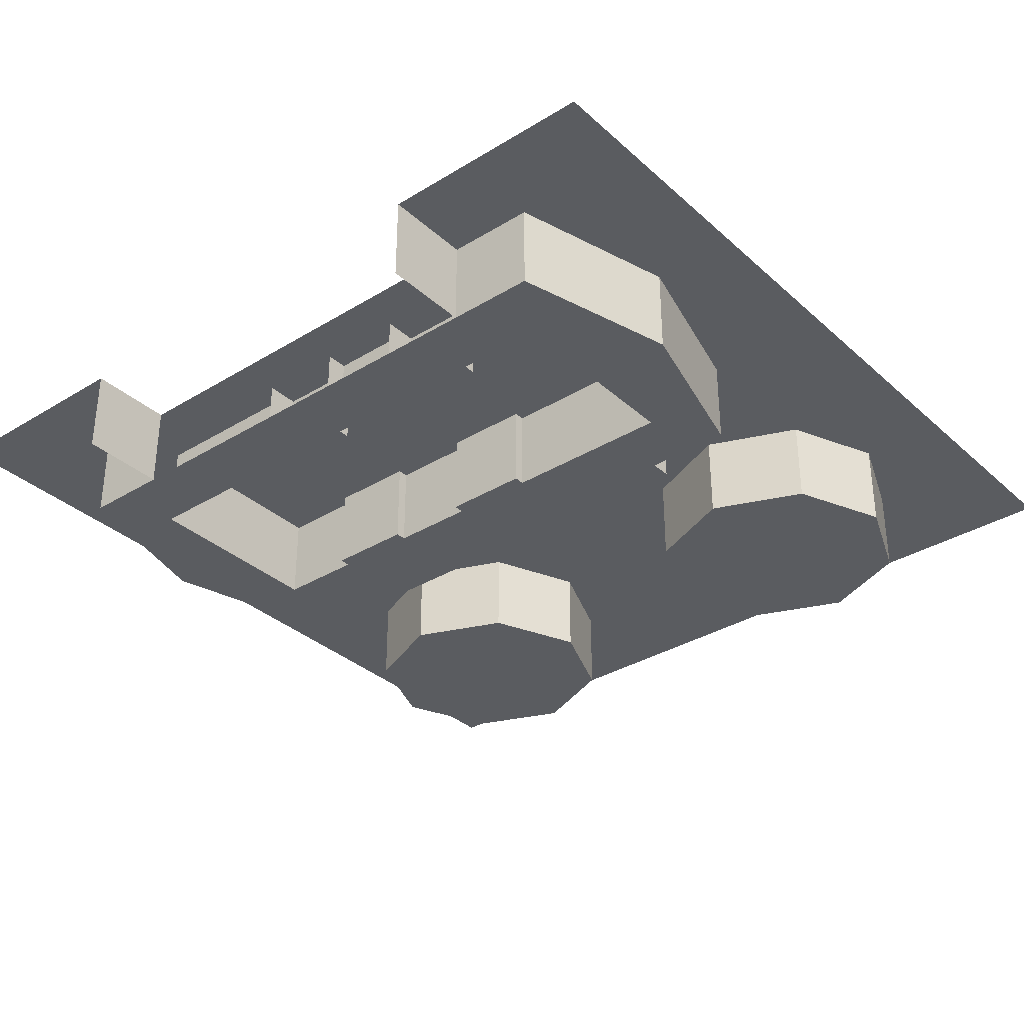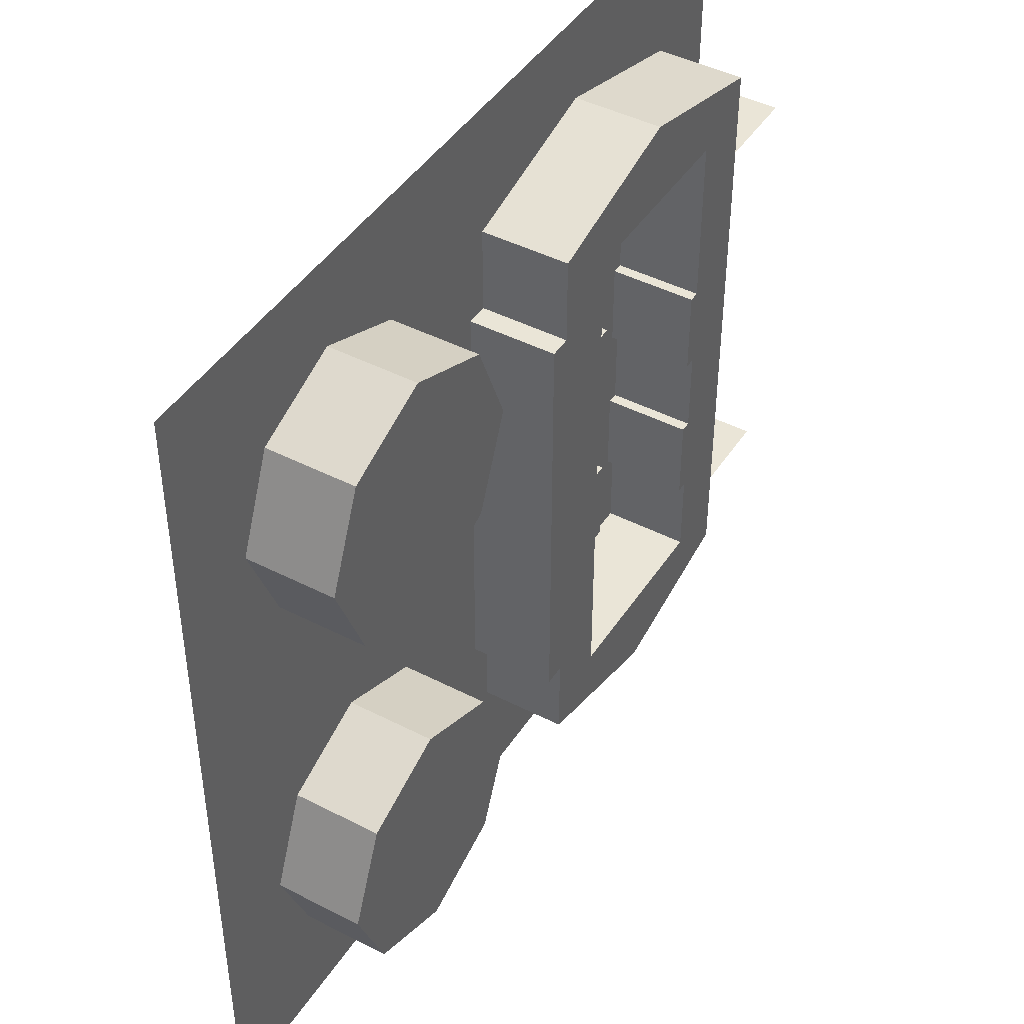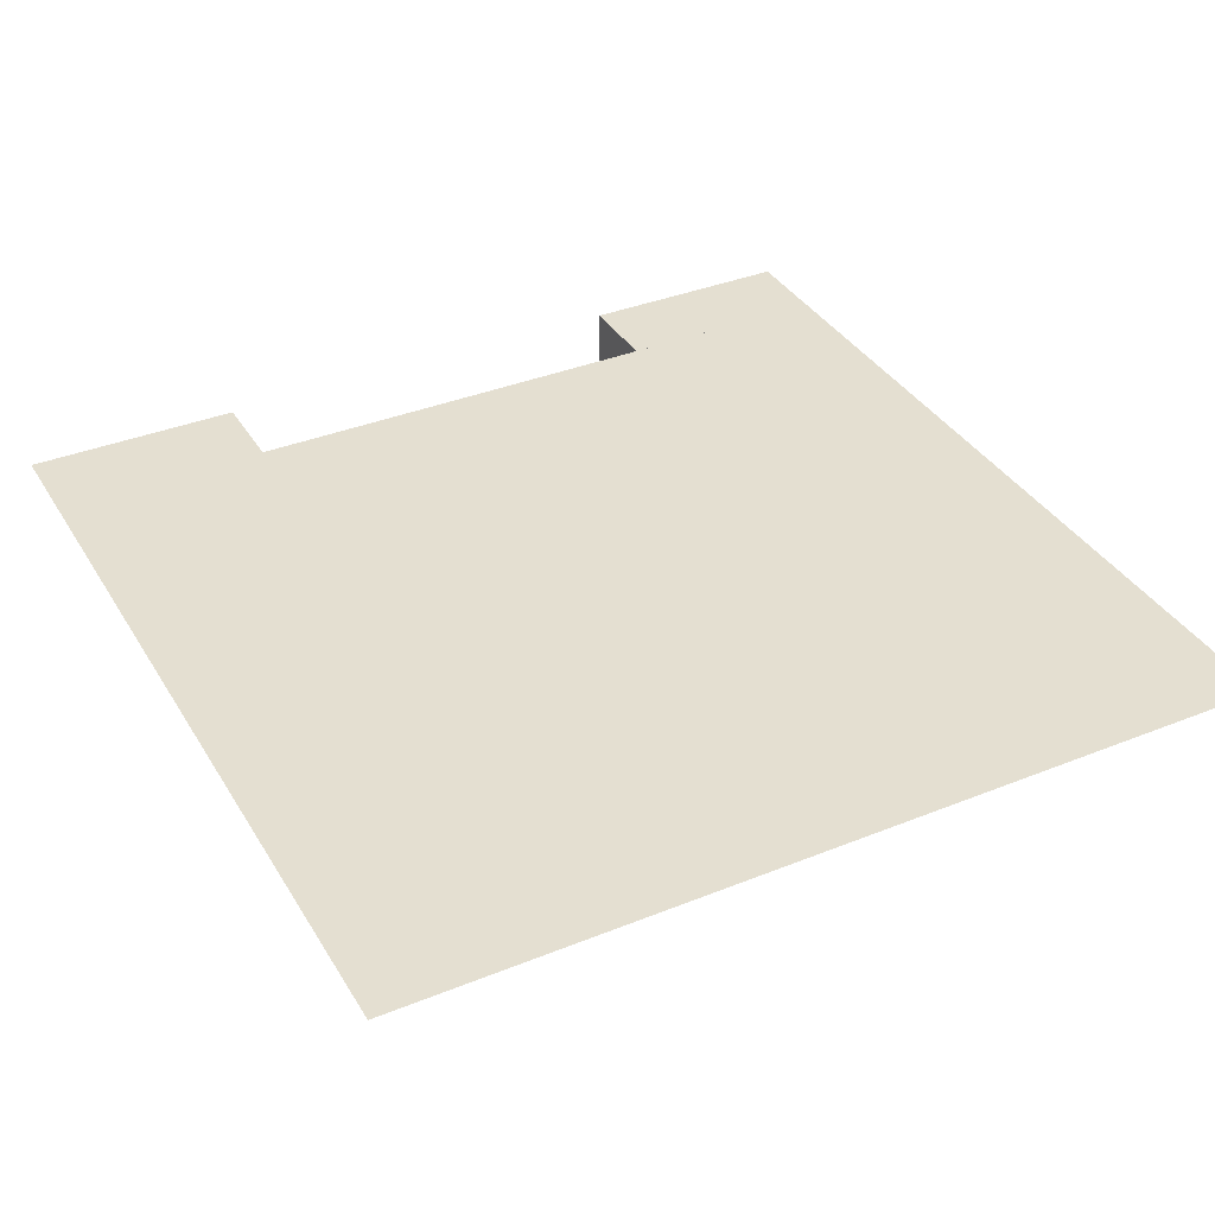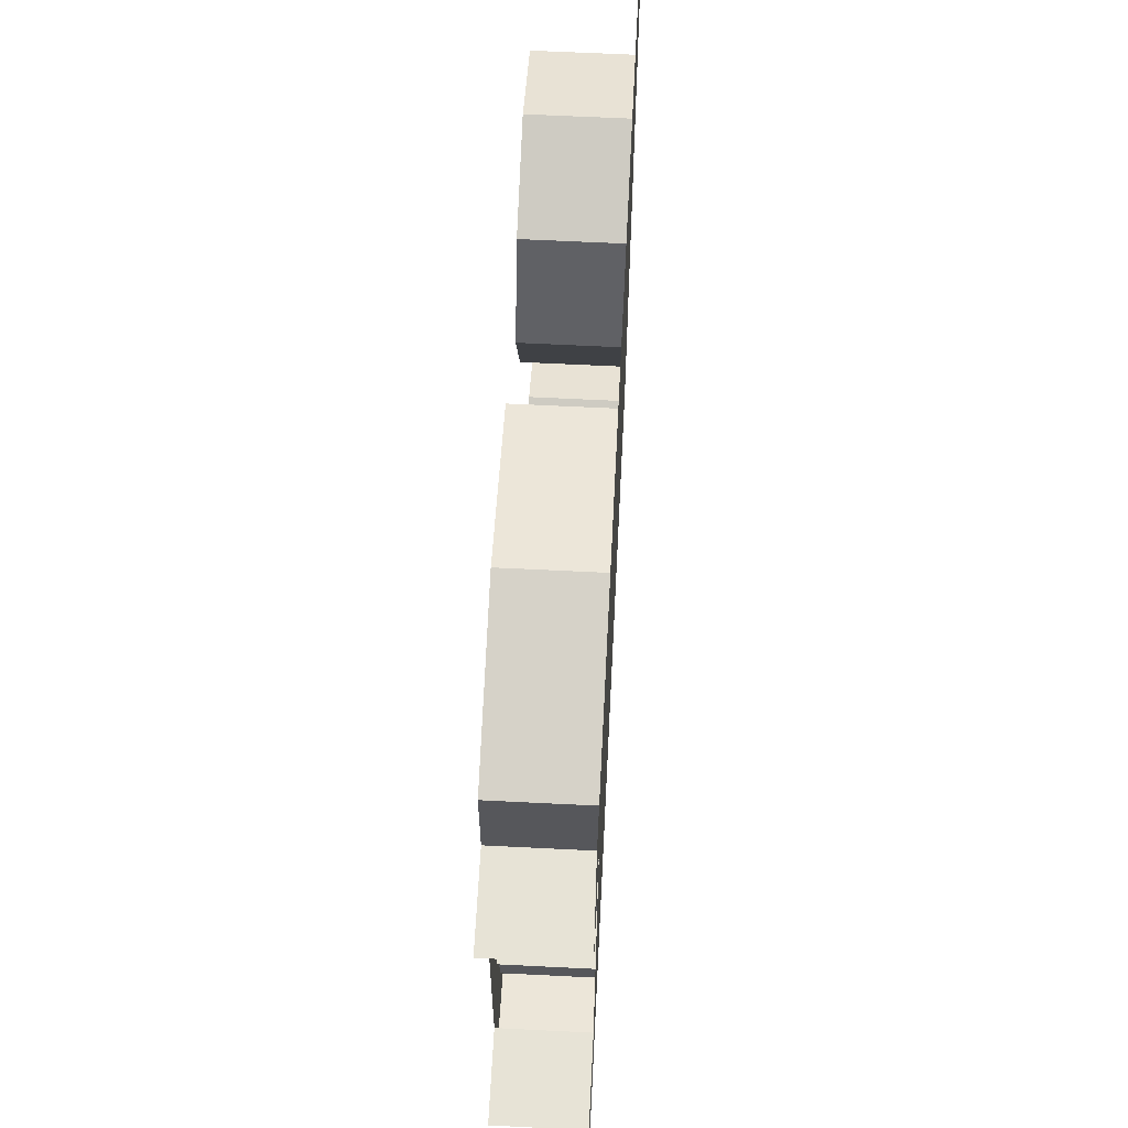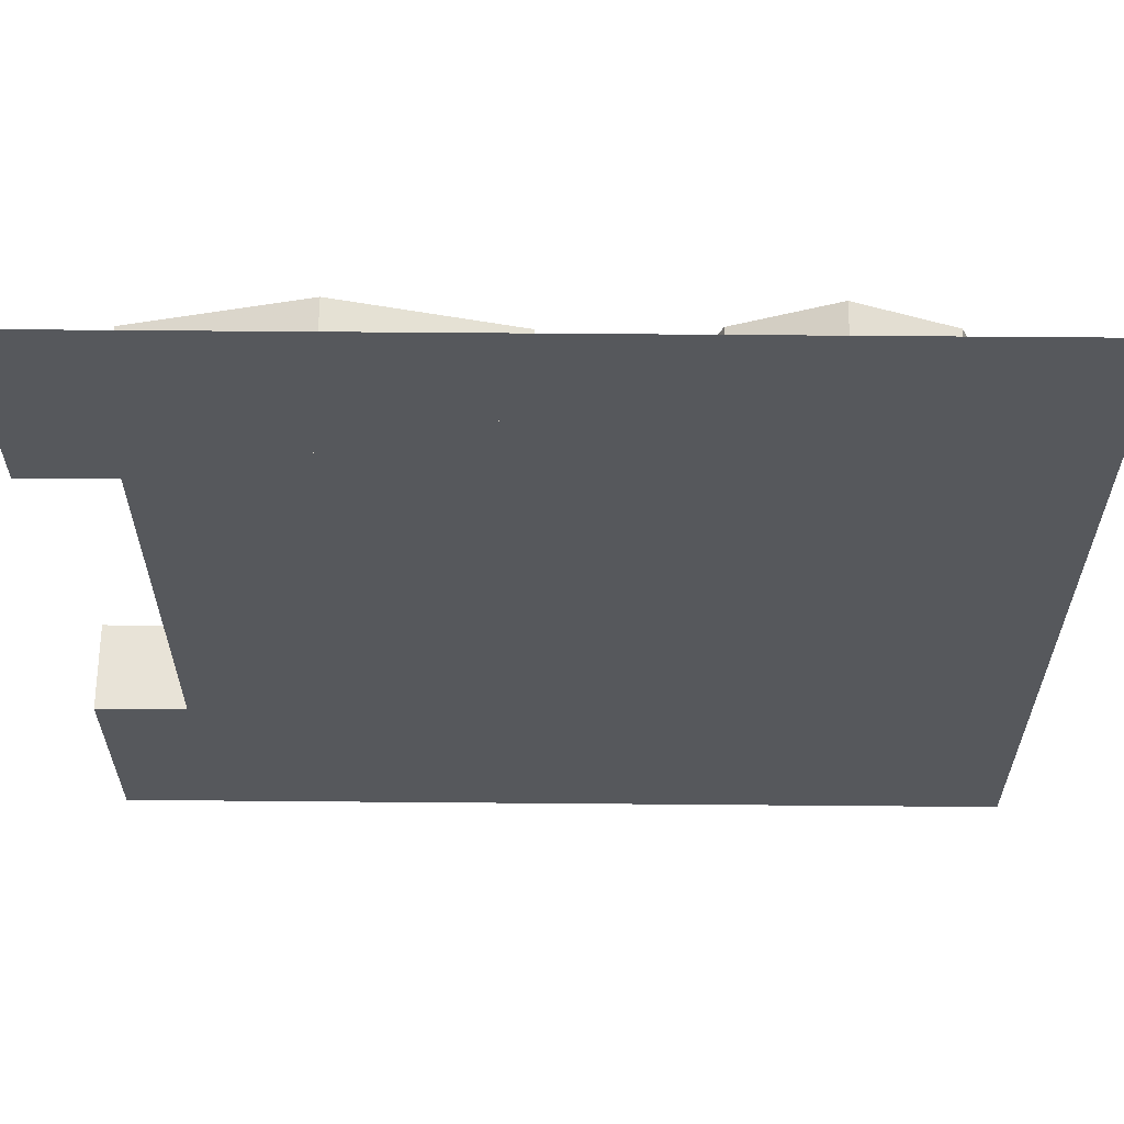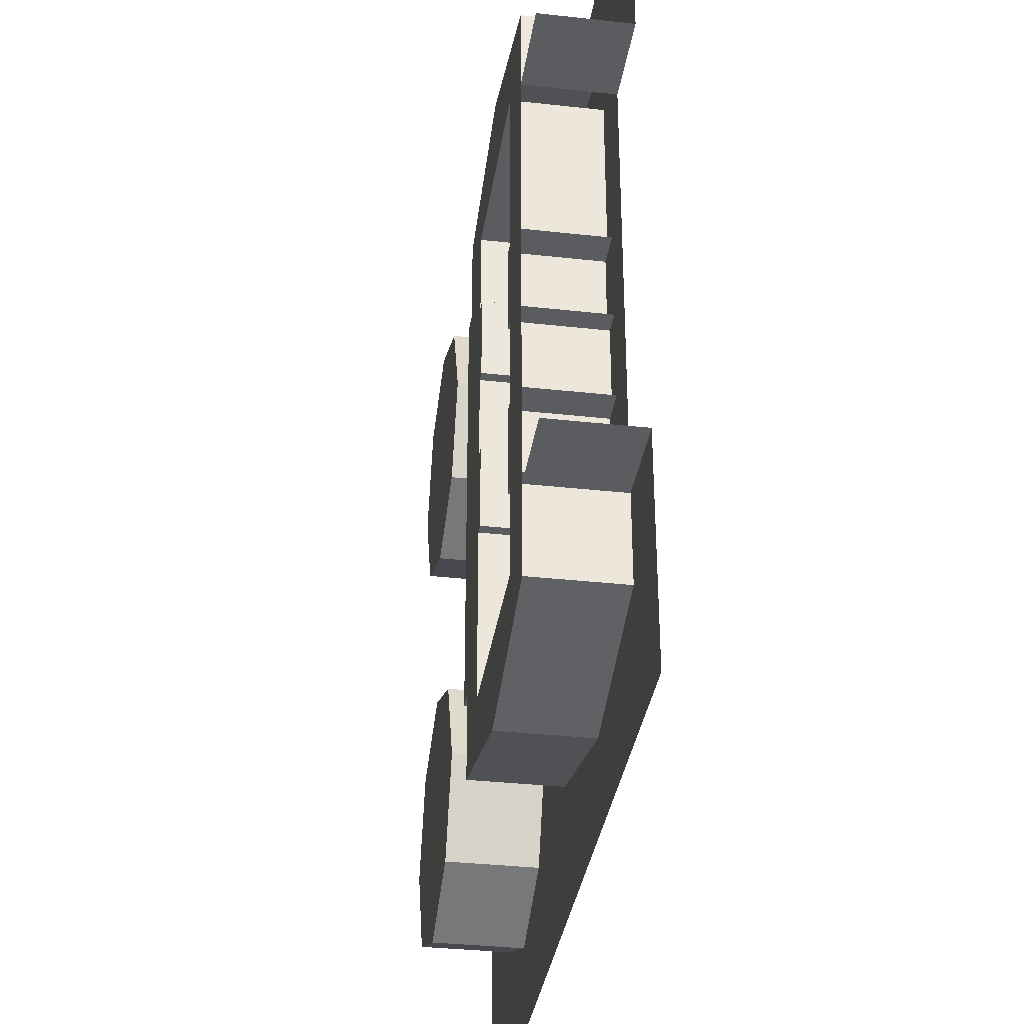
<metadata>
{"format":"obj","ext":"obj","renderer":"f3d","projection":"perspective","resolution":1024,"background":"white","views":[{"elev":-33.7,"azim":129.7,"up":"+Y"},{"elev":44.4,"azim":-59.0,"up":"+Z"},{"elev":36.8,"azim":-117.6,"up":"+Y"},{"elev":62.7,"azim":92.9,"up":"+Z"},{"elev":62.2,"azim":-179.5,"up":"+Z"},{"elev":-34.9,"azim":81.6,"up":"+Z"}]}
</metadata>
<code>
v -1 0 -1
v -1 0 1
v 0.8 0 0.5
v 0.8 0 -0.5
v -1 0 -1
v 0.8 0 -0.5
v 1 0 -0.5
v 1 0 -1
v 0.8 0 0.5
v -1 0 1
v 1 0 1
v 1 0 0.5
v -0.2879 0 0.7121
v -0.2 0 0.5
v -0.2 -0.2 0.5
v -0.2879 -0.2 0.7121
v -0.5 0 0.8
v -0.2879 0 0.7121
v -0.2879 -0.2 0.7121
v -0.5 -0.2 0.8
v -0.7121 0 0.7121
v -0.5 0 0.8
v -0.5 -0.2 0.8
v -0.7121 -0.2 0.7121
v -0.8 0 0.5
v -0.7121 0 0.7121
v -0.7121 -0.2 0.7121
v -0.8 -0.2 0.5
v -0.7121 0 0.2879
v -0.8 0 0.5
v -0.8 -0.2 0.5
v -0.7121 -0.2 0.2879
v -0.5 0 0.2
v -0.7121 0 0.2879
v -0.7121 -0.2 0.2879
v -0.5 -0.2 0.2
v -0.2879 0 0.2879
v -0.5 0 0.2
v -0.5 -0.2 0.2
v -0.2879 -0.2 0.2879
v -0.2 0 0.5
v -0.2879 0 0.2879
v -0.2879 -0.2 0.2879
v -0.2 -0.2 0.5
v -0.5 -0.2 0.5
v -0.2 -0.2 0.5
v -0.2879 -0.2 0.7121
v -0.5 -0.2 0.5
v -0.2879 -0.2 0.7121
v -0.5 -0.2 0.8
v -0.5 -0.2 0.5
v -0.5 -0.2 0.8
v -0.7121 -0.2 0.7121
v -0.5 -0.2 0.5
v -0.7121 -0.2 0.7121
v -0.8 -0.2 0.5
v -0.5 -0.2 0.5
v -0.8 -0.2 0.5
v -0.7121 -0.2 0.2879
v -0.5 -0.2 0.5
v -0.7121 -0.2 0.2879
v -0.5 -0.2 0.2
v -0.5 -0.2 0.5
v -0.5 -0.2 0.2
v -0.2879 -0.2 0.2879
v -0.5 -0.2 0.5
v -0.2879 -0.2 0.2879
v -0.2 -0.2 0.5
v -0.2879 0 -0.2879
v -0.2 0 -0.5
v -0.2 -0.2 -0.5
v -0.2879 -0.2 -0.2879
v -0.5 0 -0.2
v -0.2879 0 -0.2879
v -0.2879 -0.2 -0.2879
v -0.5 -0.2 -0.2
v -0.7121 0 -0.2879
v -0.5 0 -0.2
v -0.5 -0.2 -0.2
v -0.7121 -0.2 -0.2879
v -0.8 0 -0.5
v -0.7121 0 -0.2879
v -0.7121 -0.2 -0.2879
v -0.8 -0.2 -0.5
v -0.7121 0 -0.7121
v -0.8 0 -0.5
v -0.8 -0.2 -0.5
v -0.7121 -0.2 -0.7121
v -0.5 0 -0.8
v -0.7121 0 -0.7121
v -0.7121 -0.2 -0.7121
v -0.5 -0.2 -0.8
v -0.2879 0 -0.7121
v -0.5 0 -0.8
v -0.5 -0.2 -0.8
v -0.2879 -0.2 -0.7121
v -0.2 0 -0.5
v -0.2879 0 -0.7121
v -0.2879 -0.2 -0.7121
v -0.2 -0.2 -0.5
v -0.5 -0.2 -0.5
v -0.2 -0.2 -0.5
v -0.2879 -0.2 -0.2879
v -0.5 -0.2 -0.5
v -0.2879 -0.2 -0.2879
v -0.5 -0.2 -0.2
v -0.5 -0.2 -0.5
v -0.5 -0.2 -0.2
v -0.7121 -0.2 -0.2879
v -0.5 -0.2 -0.5
v -0.7121 -0.2 -0.2879
v -0.8 -0.2 -0.5
v -0.5 -0.2 -0.5
v -0.8 -0.2 -0.5
v -0.7121 -0.2 -0.7121
v -0.5 -0.2 -0.5
v -0.7121 -0.2 -0.7121
v -0.5 -0.2 -0.8
v -0.5 -0.2 -0.5
v -0.5 -0.2 -0.8
v -0.2879 -0.2 -0.7121
v -0.5 -0.2 -0.5
v -0.2879 -0.2 -0.7121
v -0.2 -0.2 -0.5
v 0 -0.2 -0.5
v 0 -0.2 0.5
v 0 0 0.5
v 0 0 -0.5
v 0 -0.2 0.5
v 0.05 -0.2 0.5
v 0.05 0 0.5
v 0 0 0.5
v 0 0 -0.5
v 0.05 0 -0.5
v 0.05 -0.2 -0.5
v 0 -0.2 -0.5
v 0.05 -0.2 0.5
v 0.05 -0.2 0.7
v 0.05 0 0.7
v 0.05 0 0.5
v 0.05 -0.2 -0.7
v 0.05 -0.2 -0.5
v 0.05 0 -0.5
v 0.05 0 -0.7
v 0.425 -0.2 0.8
v 0.8 -0.2 0.7
v 0.8 0 0.7
v 0.425 0 0.8
v 0.05 -0.2 0.7
v 0.425 -0.2 0.8
v 0.425 0 0.8
v 0.05 0 0.7
v 0.8 -0.2 0.7
v 0.425 -0.2 0.8
v 0.05 -0.2 0.7
v 0.425 -0.2 -0.8
v 0.05 -0.2 -0.7
v 0.05 0 -0.7
v 0.425 0 -0.8
v 0.8 -0.2 -0.7
v 0.425 -0.2 -0.8
v 0.425 0 -0.8
v 0.8 0 -0.7
v 0.05 -0.2 -0.7
v 0.425 -0.2 -0.8
v 0.8 -0.2 -0.7
v 0.8 -0.2 -0.5
v 0.8 0 -0.5
v 0.8 0 -0.7
v 0.8 -0.2 -0.7
v 1 0 -0.5
v 0.8 0 -0.5
v 0.8 -0.2 -0.5
v 1 -0.2 -0.5
v 0.8 -0.2 0.5
v 0.8 0 0.5
v 1 0 0.5
v 1 -0.2 0.5
v 0.8 0 0.7
v 0.8 0 0.5
v 0.8 -0.2 0.5
v 0.8 -0.2 0.7
v 0.225 -0.2 0
v 0.225 -0.2 -0.2
v 0.225 0 -0.2
v 0.225 0 0
v 0.225 -0.2 0
v 0.15 -0.2 0
v 0.15 -0.2 -0.2
v 0.225 -0.2 -0.2
v 0.225 0 0
v 0.15 0 0
v 0.15 -0.2 0
v 0.225 -0.2 0
v 0.225 -0.2 -0.2
v 0.15 -0.2 -0.2
v 0.15 0 -0.2
v 0.225 0 -0.2
v 0.225 -0.2 0.4
v 0.225 -0.2 0.2
v 0.225 0 0.2
v 0.225 0 0.4
v 0.225 -0.2 0.4
v 0.15 -0.2 0.4
v 0.15 -0.2 0.2
v 0.225 -0.2 0.2
v 0.225 0 0.4
v 0.15 0 0.4
v 0.15 -0.2 0.4
v 0.225 -0.2 0.4
v 0.225 -0.2 0.2
v 0.15 -0.2 0.2
v 0.15 0 0.2
v 0.225 0 0.2
v 0.625 -0.2 0
v 0.625 -0.2 0.2
v 0.625 0 0.2
v 0.625 0 0
v 0.625 -0.2 0
v 0.7 -0.2 0
v 0.7 -0.2 0.2
v 0.625 -0.2 0.2
v 0.625 0 0
v 0.7 0 0
v 0.7 -0.2 0
v 0.625 -0.2 0
v 0.625 -0.2 0.2
v 0.7 -0.2 0.2
v 0.7 0 0.2
v 0.625 0 0.2
v 0.625 -0.2 -0.4
v 0.625 -0.2 -0.2
v 0.625 0 -0.2
v 0.625 0 -0.4
v 0.625 -0.2 -0.4
v 0.7 -0.2 -0.4
v 0.7 -0.2 -0.2
v 0.625 -0.2 -0.2
v 0.625 0 -0.4
v 0.7 0 -0.4
v 0.7 -0.2 -0.4
v 0.625 -0.2 -0.4
v 0.625 -0.2 -0.2
v 0.7 -0.2 -0.2
v 0.7 0 -0.2
v 0.625 0 -0.2
v 0.65 0 -0.2
v 0.65 -0.2 -0.2
v 0.65 -0.2 0
v 0.65 0 0
v 0.65 0 -0.6
v 0.65 -0.2 -0.6
v 0.65 -0.2 -0.4
v 0.65 0 -0.4
v 0.2 0 0.2
v 0.2 -0.2 0.2
v 0.2 -0.2 0
v 0.2 0 0
v 0.2 0 0.6
v 0.2 -0.2 0.6
v 0.2 -0.2 0.4
v 0.2 0 0.4
v 0.65 -0.2 0.6
v 0.65 0 0.6
v 0.2 0 0.6
v 0.2 -0.2 0.6
v 0.65 0 0.2
v 0.65 0 0.6
v 0.65 -0.2 0.6
v 0.65 -0.2 0.2
v 0.2 -0.2 -0.6
v 0.2 0 -0.6
v 0.65 0 -0.6
v 0.65 -0.2 -0.6
v 0.2 0 -0.2
v 0.2 0 -0.6
v 0.2 -0.2 -0.6
v 0.2 -0.2 -0.2
v 0.2 -0.2 0.6
v 0.05 -0.2 0.7
v 0.8 -0.2 0.7
v 0.65 -0.2 0.6
v 0.65 -0.2 -0.6
v 0.8 -0.2 -0.7
v 0.05 -0.2 -0.7
v 0.2 -0.2 -0.6
v 0.2 -0.2 0.4
v 0.05 -0.2 0.5
v 0.05 -0.2 0.7
v 0.2 -0.2 0.6
v 0.8 -0.2 -0.7
v 0.65 -0.2 -0.6
v 0.65 -0.2 -0.4
v 0.8 -0.2 -0.5
v 0.05 -0.2 -0.5
v 0.2 -0.2 -0.2
v 0.2 -0.2 -0.6
v 0.05 -0.2 -0.7
v 0 -0.2 0.5
v 0.15 -0.2 0
v 0.15 -0.2 -0.2
v 0 -0.2 -0.5
v 0 -0.2 0.5
v 0.05 -0.2 0.5
v 0.2 -0.2 0.4
v 0.15 -0.2 0.4
v 0.65 -0.2 0
v 0.7 -0.2 0
v 0.7 -0.2 -0.2
v 0.65 -0.2 -0.2
v 0.15 -0.2 0.2
v 0.2 -0.2 0.2
v 0.2 -0.2 0
v 0.15 -0.2 0
v 0.15 -0.2 -0.2
v 0.2 -0.2 -0.2
v 0.05 -0.2 -0.5
v 0 -0.2 -0.5
v 0.8 -0.2 -0.5
v 0.7 -0.2 0
v 0.7 -0.2 0.2
v 0.8 -0.2 0.5
v 0.8 -0.2 0.5
v 0.65 -0.2 0.2
v 0.65 -0.2 0.6
v 0.8 -0.2 0.7
v 0.8 -0.2 -0.5
v 0.7 -0.2 -0.4
v 0.7 -0.2 -0.2
v 0.8 -0.2 -0.5
v 0.7 -0.2 -0.2
v 0.7 -0.2 0
v 0.8 -0.2 0.5
v 0.7 -0.2 0.2
v 0.65 -0.2 0.2
v 0.8 -0.2 -0.5
v 0.65 -0.2 -0.4
v 0.7 -0.2 -0.4
v 0.15 -0.2 0.4
v 0.15 -0.2 0.2
v 0 -0.2 0.5
v 0.15 -0.2 0.2
v 0.15 -0.2 0
v 0 -0.2 0.5
g mesh7207971
f 1 3 2
f 3 1 4
f 5 7 6
f 7 5 8
f 9 11 10
f 11 9 12
g mesh7207975
f 13 15 14
f 15 13 16
f 17 19 18
f 19 17 20
f 21 23 22
f 23 21 24
f 25 27 26
f 27 25 28
f 29 31 30
f 31 29 32
f 33 35 34
f 35 33 36
f 37 39 38
f 39 37 40
f 41 43 42
f 43 41 44
g mesh7207977
f 45 46 47
f 48 49 50
f 51 52 53
f 54 55 56
f 57 58 59
f 60 61 62
f 63 64 65
f 66 67 68
g mesh7207983
f 69 71 70
f 71 69 72
f 73 75 74
f 75 73 76
f 77 79 78
f 79 77 80
f 81 83 82
f 83 81 84
f 85 87 86
f 87 85 88
f 89 91 90
f 91 89 92
f 93 95 94
f 95 93 96
f 97 99 98
f 99 97 100
g mesh7207985
f 101 102 103
f 104 105 106
f 107 108 109
f 110 111 112
f 113 114 115
f 116 117 118
f 119 120 121
f 122 123 124
g mesh7207988
f 125 126 127
f 127 128 125
f 129 130 131
f 131 132 129
f 133 134 135
f 135 136 133
g mesh7207990
f 137 138 139
f 139 140 137
g mesh7207992
f 141 142 143
f 143 144 141
g mesh7207996
f 145 146 147
f 147 148 145
f 149 150 151
f 151 152 149
g mesh7208000
f 153 154 155
g mesh7208004
f 156 157 158
f 158 159 156
f 160 161 162
f 162 163 160
g mesh7208008
f 164 165 166
g mesh7208010
f 167 169 168
f 169 167 170
g mesh7208011
f 171 173 172
f 173 171 174
g mesh7208013
f 175 177 176
f 177 175 178
g mesh7208014
f 179 181 180
f 181 179 182
g mesh7208016
f 183 184 185
f 185 186 183
f 187 188 189
f 189 190 187
f 191 192 193
f 193 194 191
f 195 196 197
f 197 198 195
g mesh7208018
f 199 200 201
f 201 202 199
f 203 204 205
f 205 206 203
f 207 208 209
f 209 210 207
f 211 212 213
f 213 214 211
g mesh7208020
f 215 216 217
f 217 218 215
f 219 220 221
f 221 222 219
f 223 224 225
f 225 226 223
f 227 228 229
f 229 230 227
g mesh7208022
f 231 232 233
f 233 234 231
f 235 236 237
f 237 238 235
f 239 240 241
f 241 242 239
f 243 244 245
f 245 246 243
g mesh7208024
f 247 248 249
f 249 250 247
g mesh7208026
f 251 252 253
f 253 254 251
g mesh7208028
f 255 256 257
f 257 258 255
g mesh7208030
f 259 260 261
f 261 262 259
g mesh7208032
f 263 265 264
f 265 263 266
g mesh7208033
f 267 269 268
f 269 267 270
g mesh7208035
f 271 273 272
f 273 271 274
g mesh7208036
f 275 277 276
f 277 275 278
f 279 281 280
f 281 279 282
f 283 285 284
f 285 283 286
f 287 289 288
f 289 287 290
f 291 293 292
f 293 291 294
f 295 297 296
f 297 295 298
f 299 301 300
f 301 299 302
f 303 305 304
f 305 303 306
f 307 309 308
f 309 307 310
f 311 313 312
f 313 311 314
f 315 317 316
f 317 315 318
f 319 321 320
f 321 319 322
f 323 325 324
f 325 323 326
f 327 329 328
f 330 332 331
f 333 335 334
f 336 338 337
f 339 341 340
f 342 344 343

</code>
